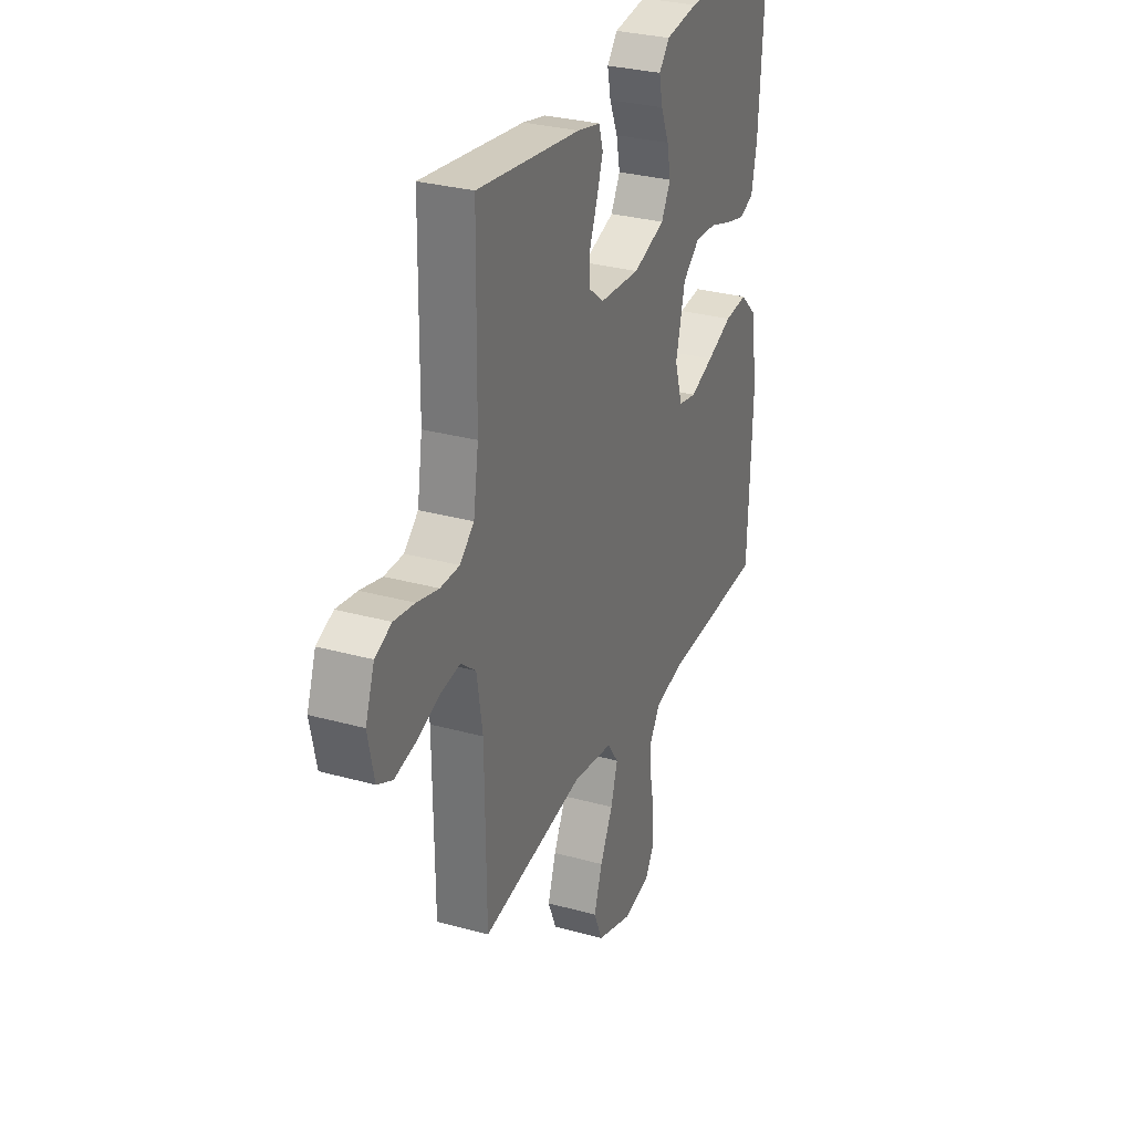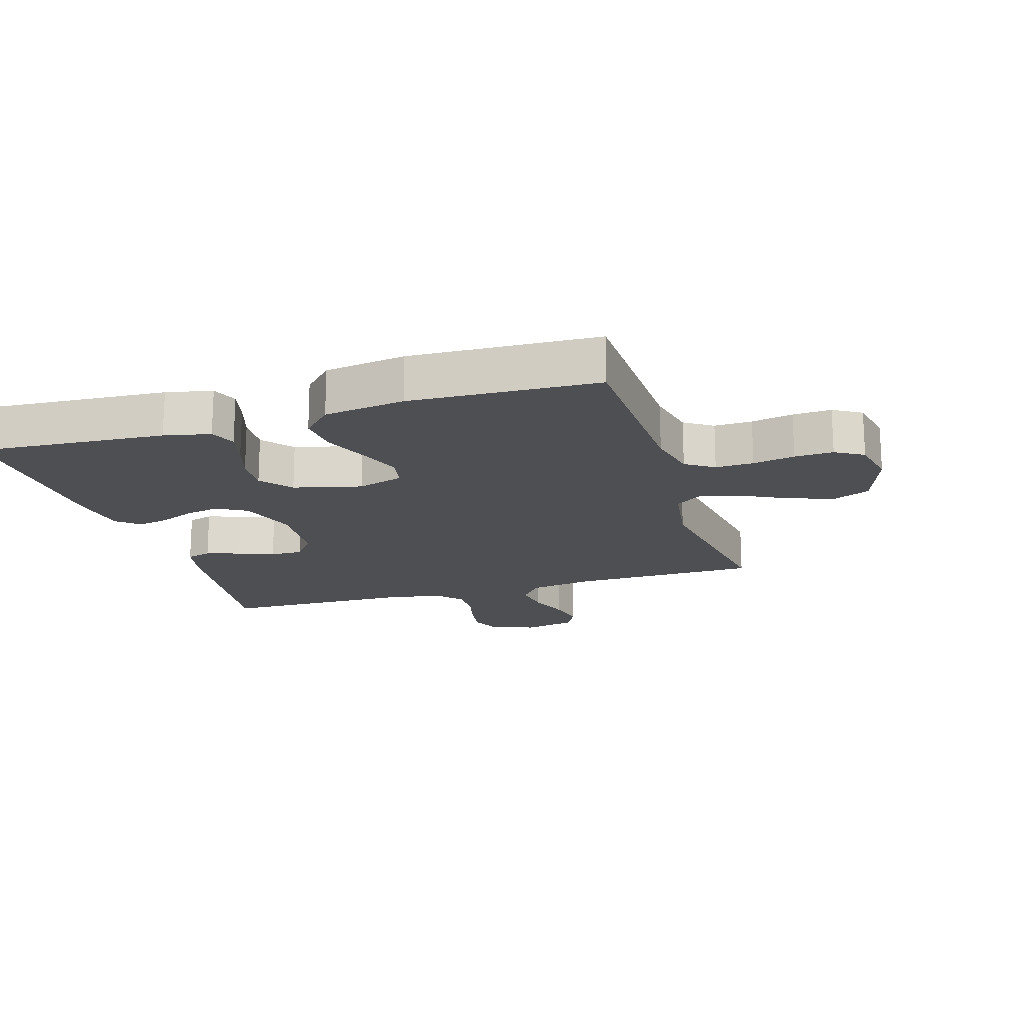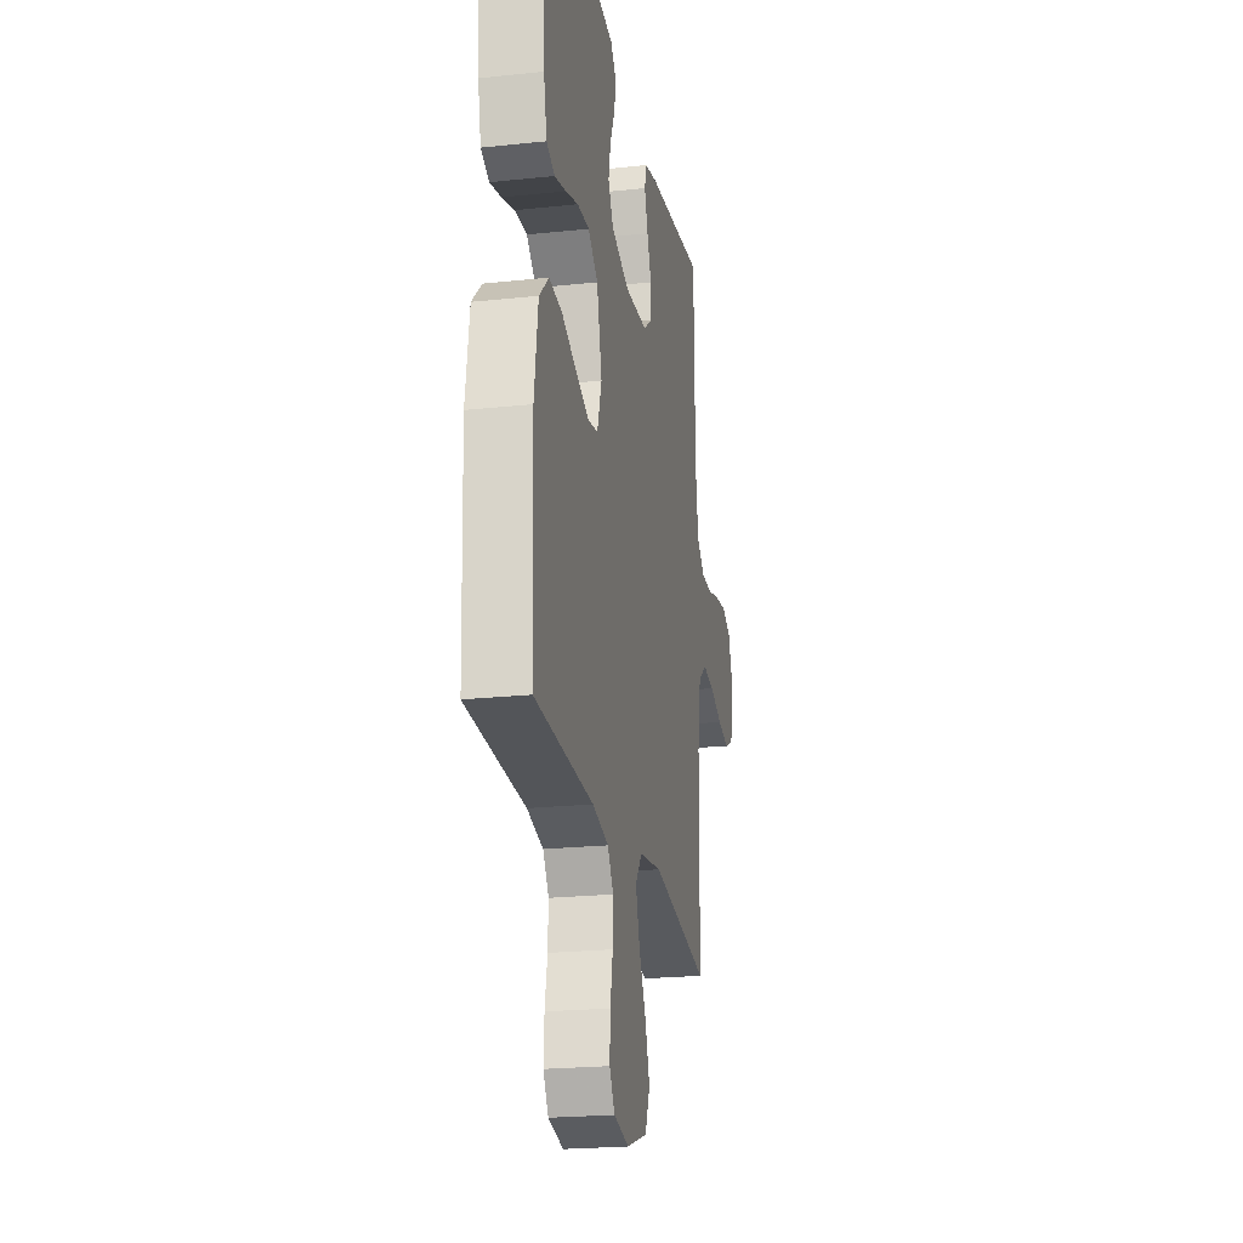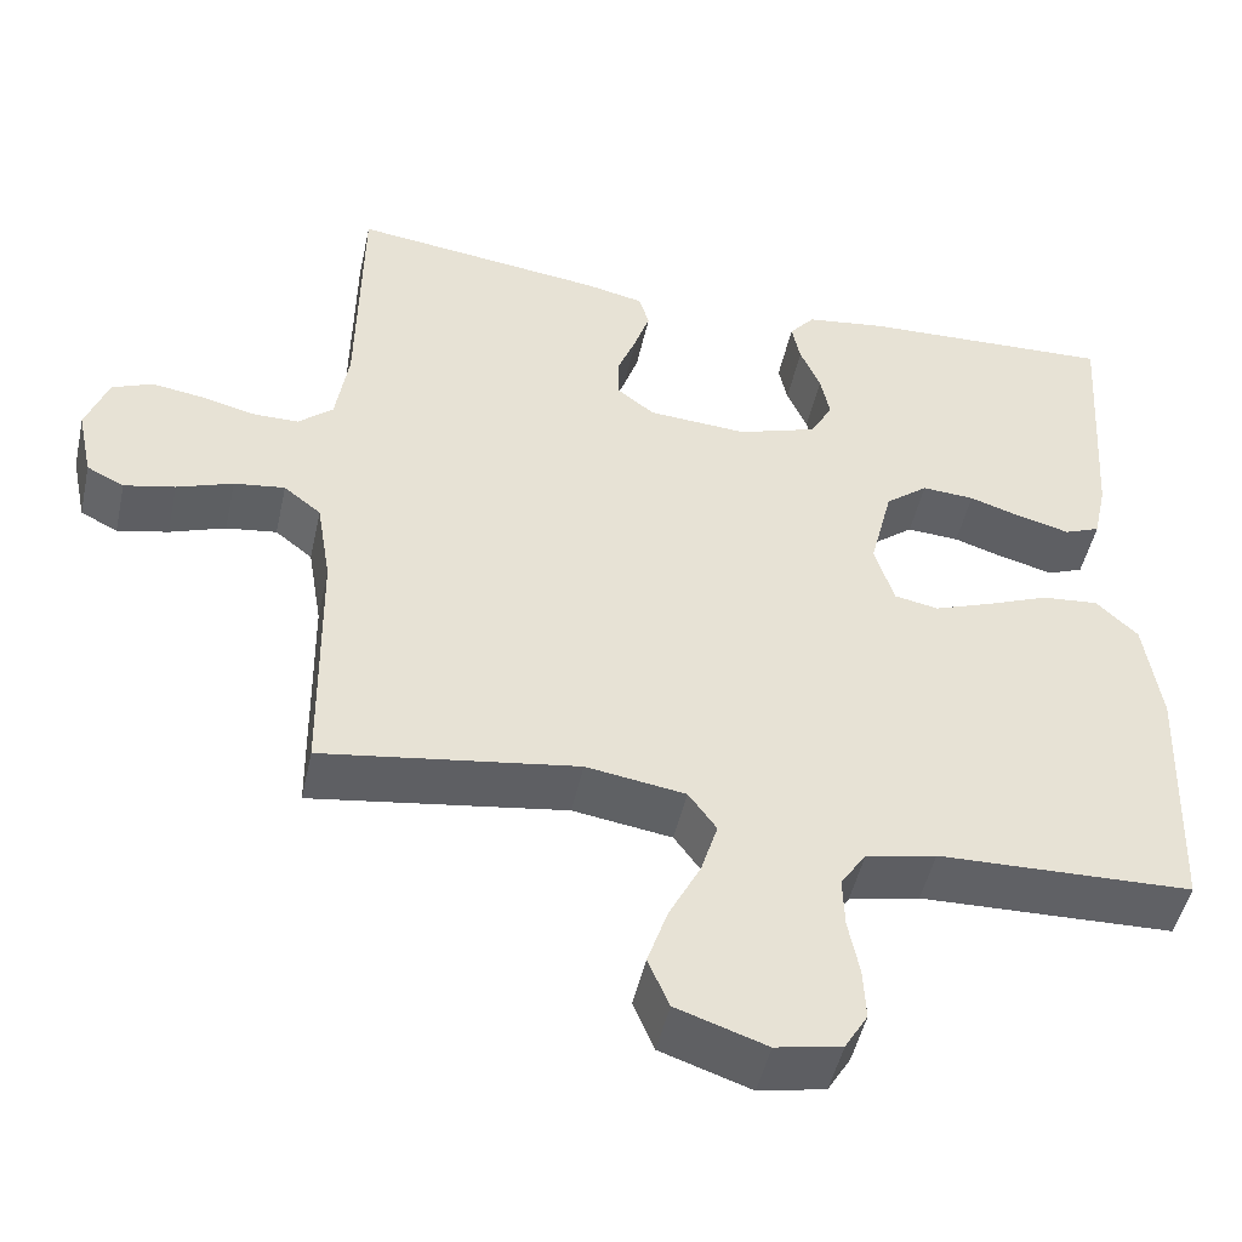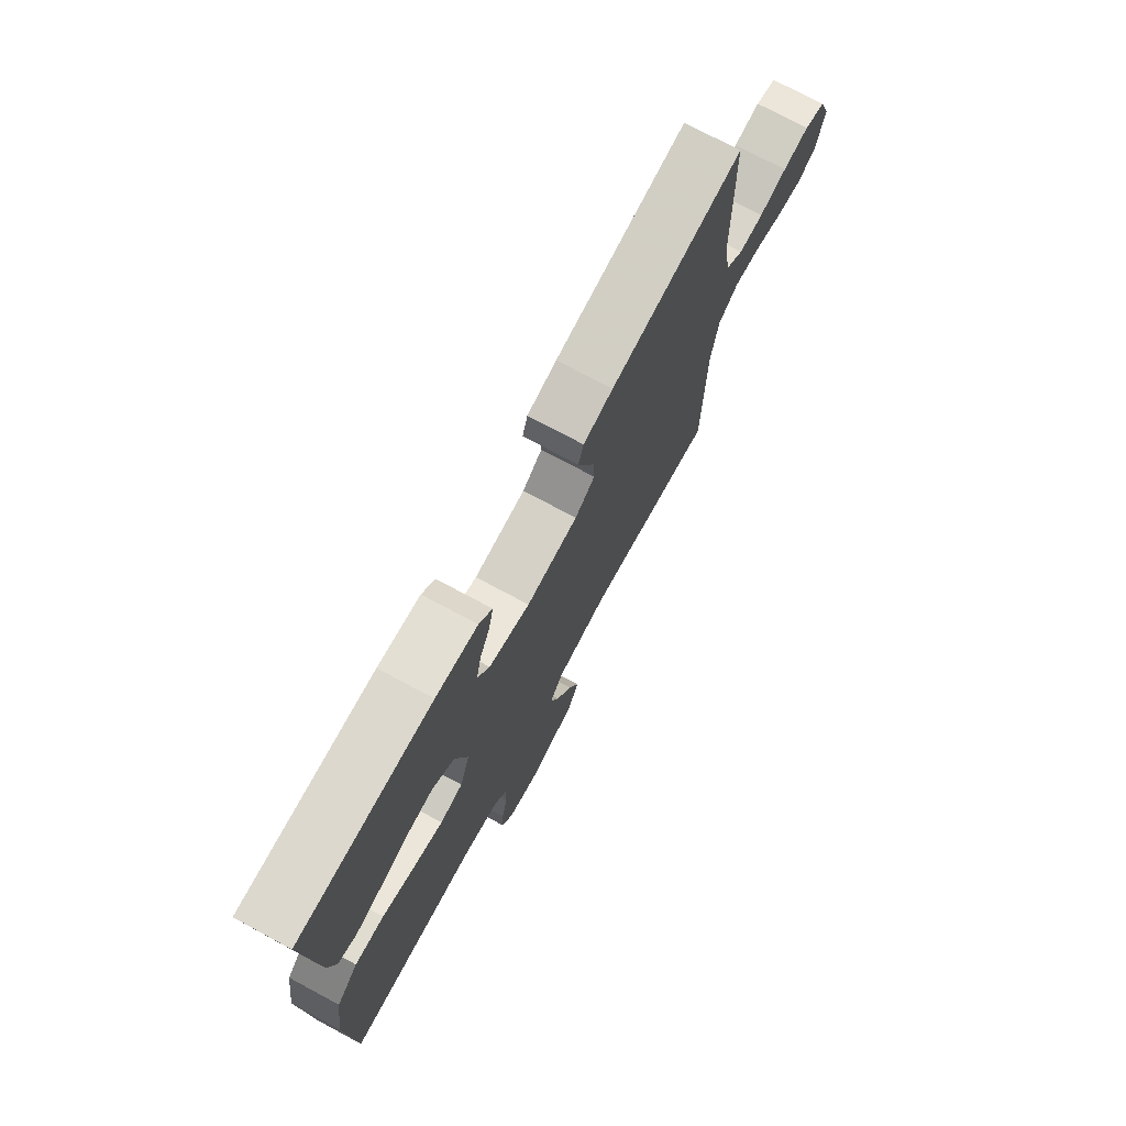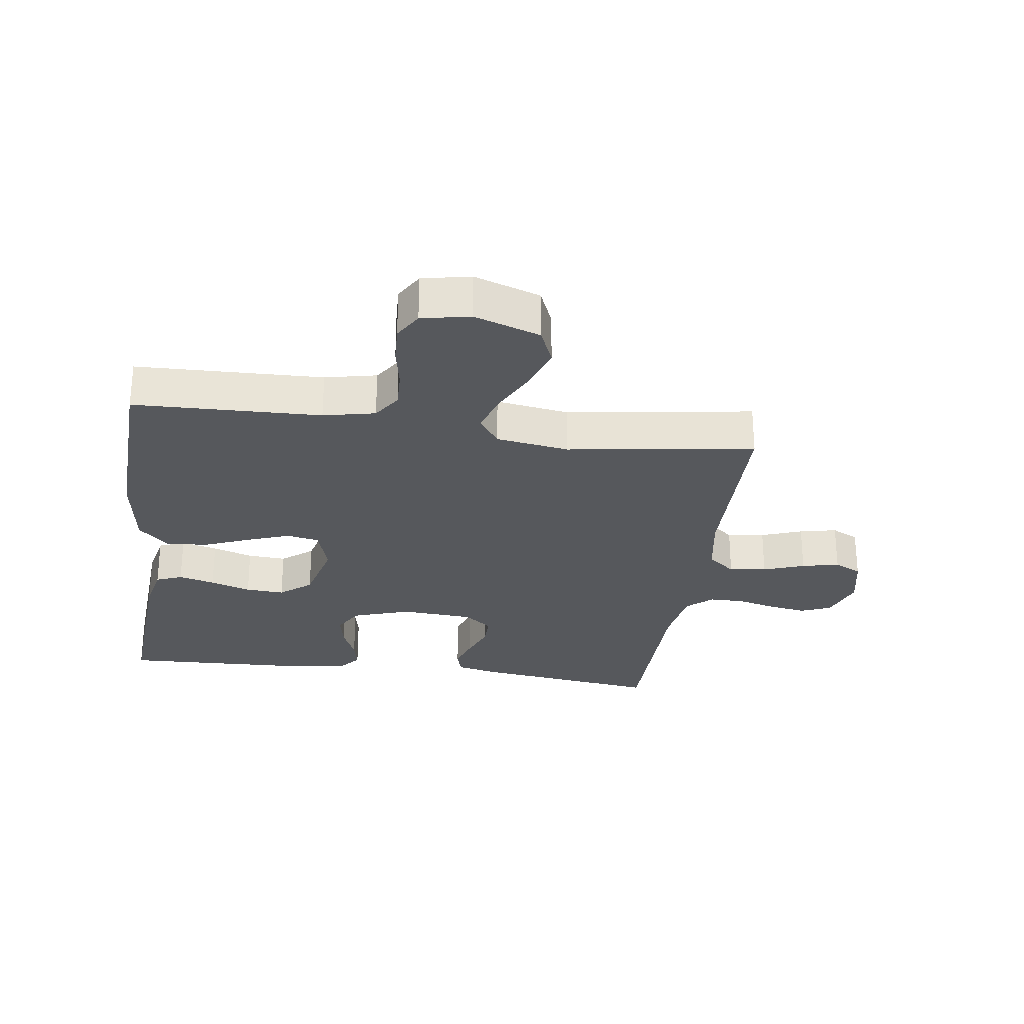
<metadata>
{"format":"obj","ext":"obj","renderer":"f3d","projection":"perspective","resolution":1024,"background":"white","views":[{"elev":30.0,"azim":-68.0,"up":"+Z"},{"elev":-17.5,"azim":107.0,"up":"+Y"},{"elev":-22.2,"azim":100.5,"up":"+Z"},{"elev":-48.6,"azim":-12.3,"up":"+Z"},{"elev":74.7,"azim":118.2,"up":"+Z"},{"elev":-27.8,"azim":172.0,"up":"+Y"}]}
</metadata>
<code>
v 0.5 0.07 0.5
v 0.48 0.07 0.2
v 0.464 0.07 0.126
v 0.422 0.07 0.109
v 0.364 0.07 0.124
v 0.299 0.07 0.145
v 0.237 0.07 0.149
v 0.187 0.07 0.109
v 0.16 0.07 0
v 0.183 0.07 -0.074
v 0.235 0.07 -0.084
v 0.303 0.07 -0.059
v 0.377 0.07 -0.029
v 0.444 0.07 -0.023
v 0.493 0.07 -0.07
v 0.512 0.07 -0.2
v 0.5 0.07 -0.5
v 0.2 0.07 -0.509
v 0.117 0.07 -0.527
v 0.087 0.07 -0.572
v 0.089 0.07 -0.633
v 0.102 0.07 -0.7
v 0.105 0.07 -0.762
v 0.078 0.07 -0.807
v 0 0.07 -0.823
v -0.106 0.07 -0.787
v -0.131 0.07 -0.728
v -0.107 0.07 -0.657
v -0.07 0.07 -0.584
v -0.05 0.07 -0.519
v -0.083 0.07 -0.473
v -0.2 0.07 -0.455
v -0.5 0.07 -0.5
v -0.504 0.07 -0.2
v -0.521 0.07 -0.097
v -0.565 0.07 -0.062
v -0.625 0.07 -0.07
v -0.691 0.07 -0.094
v -0.751 0.07 -0.107
v -0.795 0.07 -0.085
v -0.813 0.07 0
v -0.787 0.07 0.072
v -0.739 0.07 0.092
v -0.679 0.07 0.083
v -0.616 0.07 0.067
v -0.56 0.07 0.067
v -0.519 0.07 0.103
v -0.504 0.07 0.2
v -0.5 0.07 0.5
v -0.2 0.07 0.461
v -0.133 0.07 0.446
v -0.121 0.07 0.406
v -0.139 0.07 0.352
v -0.161 0.07 0.295
v -0.162 0.07 0.243
v -0.117 0.07 0.208
v 0 0.07 0.2
v 0.093 0.07 0.231
v 0.12 0.07 0.279
v 0.109 0.07 0.334
v 0.085 0.07 0.39
v 0.075 0.07 0.439
v 0.105 0.07 0.475
v 0.2 0.07 0.488
v 0.5 0 0.5
v 0.48 0 0.2
v 0.464 0 0.126
v 0.422 0 0.109
v 0.364 0 0.124
v 0.299 0 0.145
v 0.237 0 0.149
v 0.187 0 0.109
v 0.16 0 0
v 0.183 0 -0.074
v 0.235 0 -0.084
v 0.303 0 -0.059
v 0.377 0 -0.029
v 0.444 0 -0.023
v 0.493 0 -0.07
v 0.512 0 -0.2
v 0.5 0 -0.5
v 0.2 0 -0.509
v 0.117 0 -0.527
v 0.087 0 -0.572
v 0.089 0 -0.633
v 0.102 0 -0.7
v 0.105 0 -0.762
v 0.078 0 -0.807
v 0 0 -0.823
v -0.106 0 -0.787
v -0.131 0 -0.728
v -0.107 0 -0.657
v -0.07 0 -0.584
v -0.05 0 -0.519
v -0.083 0 -0.473
v -0.2 0 -0.455
v -0.5 0 -0.5
v -0.504 0 -0.2
v -0.521 0 -0.097
v -0.565 0 -0.062
v -0.625 0 -0.07
v -0.691 0 -0.094
v -0.751 0 -0.107
v -0.795 0 -0.085
v -0.813 0 0
v -0.787 0 0.072
v -0.739 0 0.092
v -0.679 0 0.083
v -0.616 0 0.067
v -0.56 0 0.067
v -0.519 0 0.103
v -0.504 0 0.2
v -0.5 0 0.5
v -0.2 0 0.461
v -0.133 0 0.446
v -0.121 0 0.406
v -0.139 0 0.352
v -0.161 0 0.295
v -0.162 0 0.243
v -0.117 0 0.208
v 0 0 0.2
v 0.093 0 0.231
v 0.12 0 0.279
v 0.109 0 0.334
v 0.085 0 0.39
v 0.075 0 0.439
v 0.105 0 0.475
v 0.2 0 0.488
f 60 61 62 63
f 59 60 63 64
f 51 52 53 54
f 49 50 51 54
f 48 49 54 55
f 47 48 55 56
f 42 43 44 45
f 40 41 42 45
f 40 45 46
f 37 38 39 40
f 36 37 40 46
f 35 36 46 47
f 32 33 34
f 31 32 34 35
f 26 27 28 29
f 26 29 30
f 25 26 30
f 24 25 30
f 21 22 23 24
f 20 21 24 30
f 19 20 30 31
f 15 16 17 18
f 12 13 14 15
f 11 12 15 18
f 10 11 18 19
f 3 4 5 6
f 1 2 3 6
f 59 64 1 6
f 58 59 6 7
f 57 58 7 8
f 56 57 8 9
f 31 35 47 56
f 19 31 56
f 9 10 19 56
f 127 126 125 124
f 128 127 124 123
f 118 117 116 115
f 118 115 114 113
f 119 118 113 112
f 120 119 112 111
f 109 108 107 106
f 109 106 105 104
f 110 109 104
f 104 103 102 101
f 110 104 101 100
f 111 110 100 99
f 98 97 96
f 99 98 96 95
f 93 92 91 90
f 94 93 90
f 94 90 89
f 94 89 88
f 88 87 86 85
f 94 88 85 84
f 95 94 84 83
f 82 81 80 79
f 79 78 77 76
f 82 79 76 75
f 83 82 75 74
f 70 69 68 67
f 70 67 66 65
f 70 65 128 123
f 71 70 123 122
f 72 71 122 121
f 73 72 121 120
f 120 111 99 95
f 120 95 83
f 120 83 74 73
f 1 65 66 2
f 2 66 67 3
f 3 67 68 4
f 4 68 69 5
f 5 69 70 6
f 6 70 71 7
f 7 71 72 8
f 8 72 73 9
f 9 73 74 10
f 10 74 75 11
f 11 75 76 12
f 12 76 77 13
f 13 77 78 14
f 14 78 79 15
f 15 79 80 16
f 16 80 81 17
f 17 81 82 18
f 18 82 83 19
f 19 83 84 20
f 20 84 85 21
f 21 85 86 22
f 22 86 87 23
f 23 87 88 24
f 24 88 89 25
f 25 89 90 26
f 26 90 91 27
f 27 91 92 28
f 28 92 93 29
f 29 93 94 30
f 30 94 95 31
f 31 95 96 32
f 32 96 97 33
f 33 97 98 34
f 34 98 99 35
f 35 99 100 36
f 36 100 101 37
f 37 101 102 38
f 38 102 103 39
f 39 103 104 40
f 40 104 105 41
f 41 105 106 42
f 42 106 107 43
f 43 107 108 44
f 44 108 109 45
f 45 109 110 46
f 46 110 111 47
f 47 111 112 48
f 48 112 113 49
f 49 113 114 50
f 50 114 115 51
f 51 115 116 52
f 52 116 117 53
f 53 117 118 54
f 54 118 119 55
f 55 119 120 56
f 56 120 121 57
f 57 121 122 58
f 58 122 123 59
f 59 123 124 60
f 60 124 125 61
f 61 125 126 62
f 62 126 127 63
f 63 127 128 64
f 64 128 65 1

</code>
